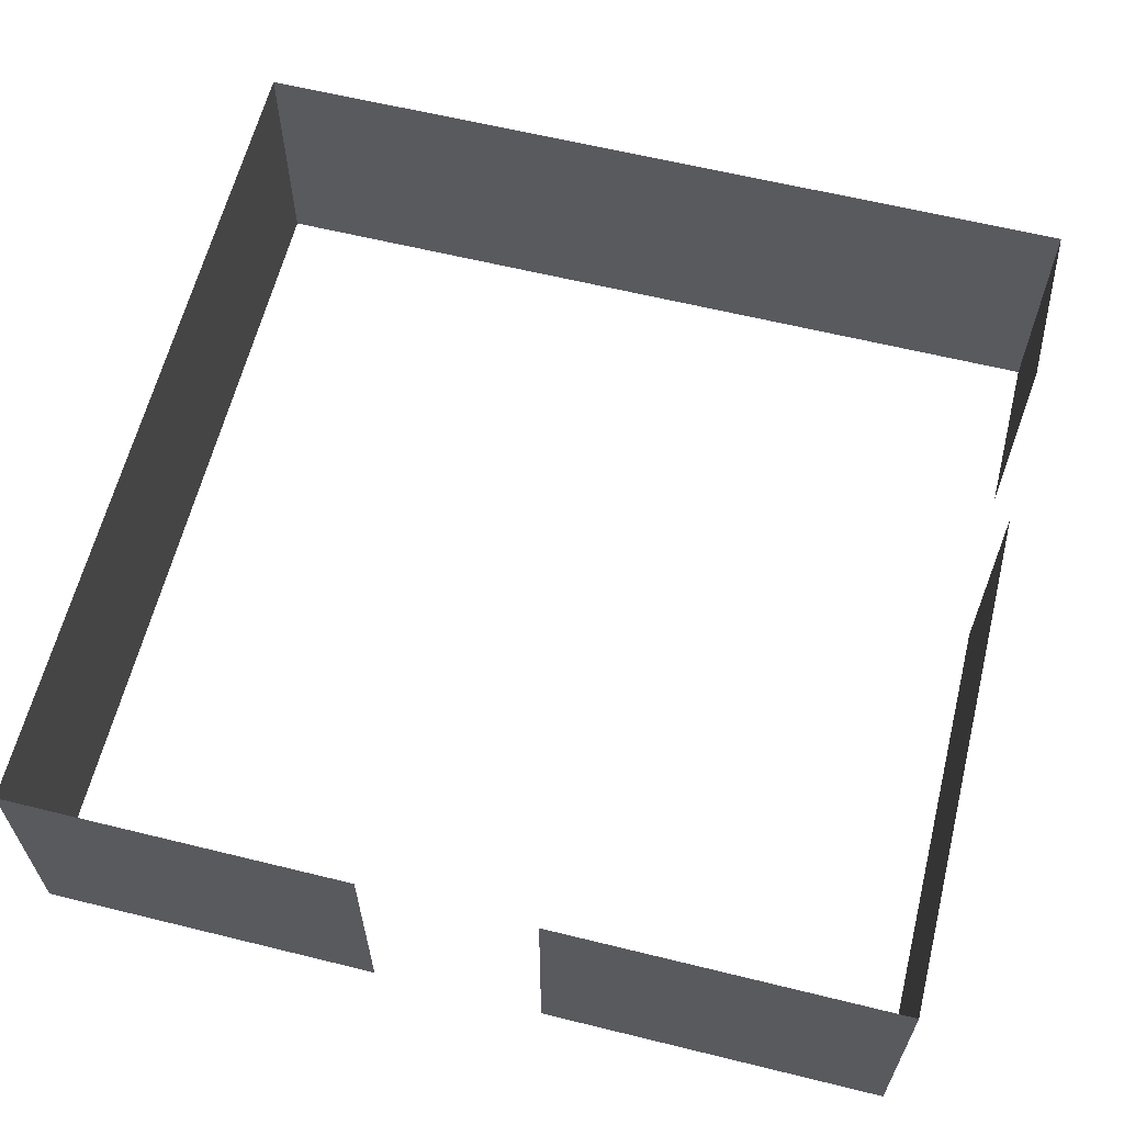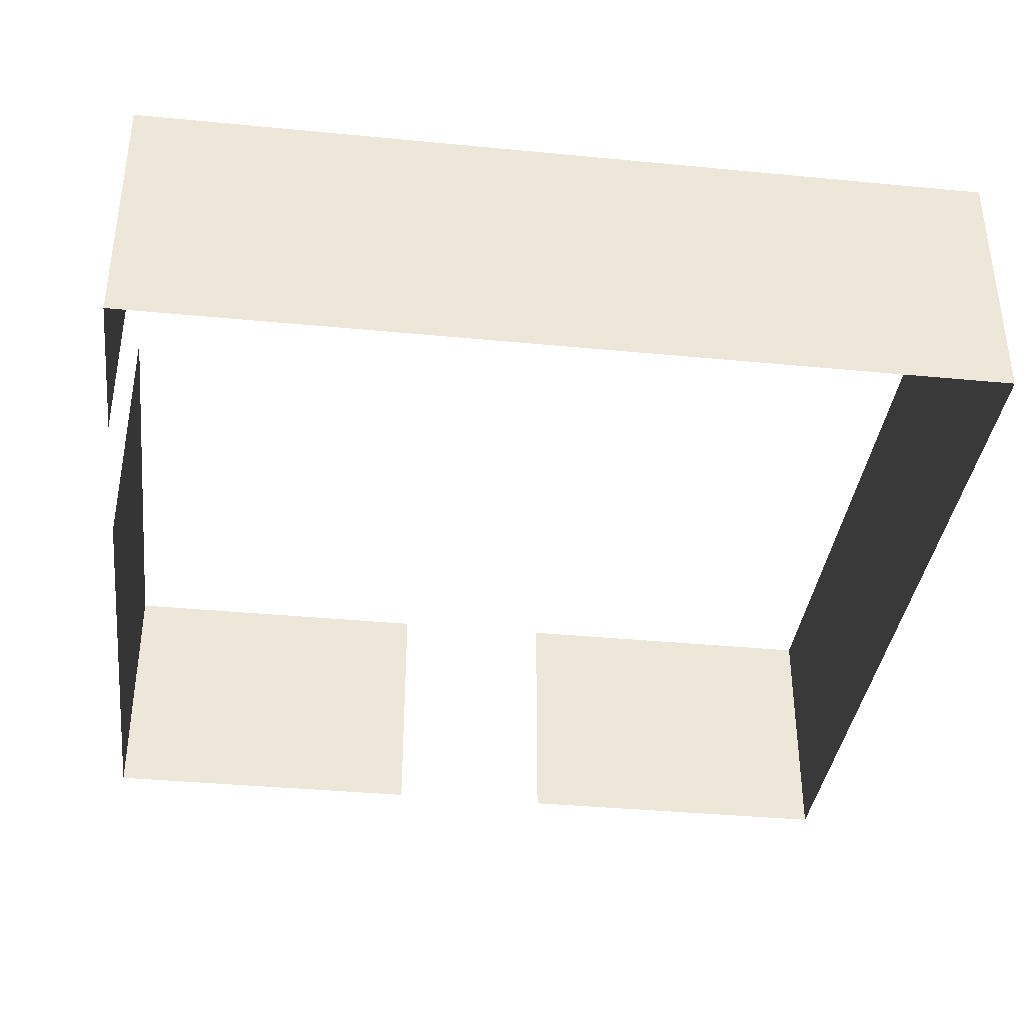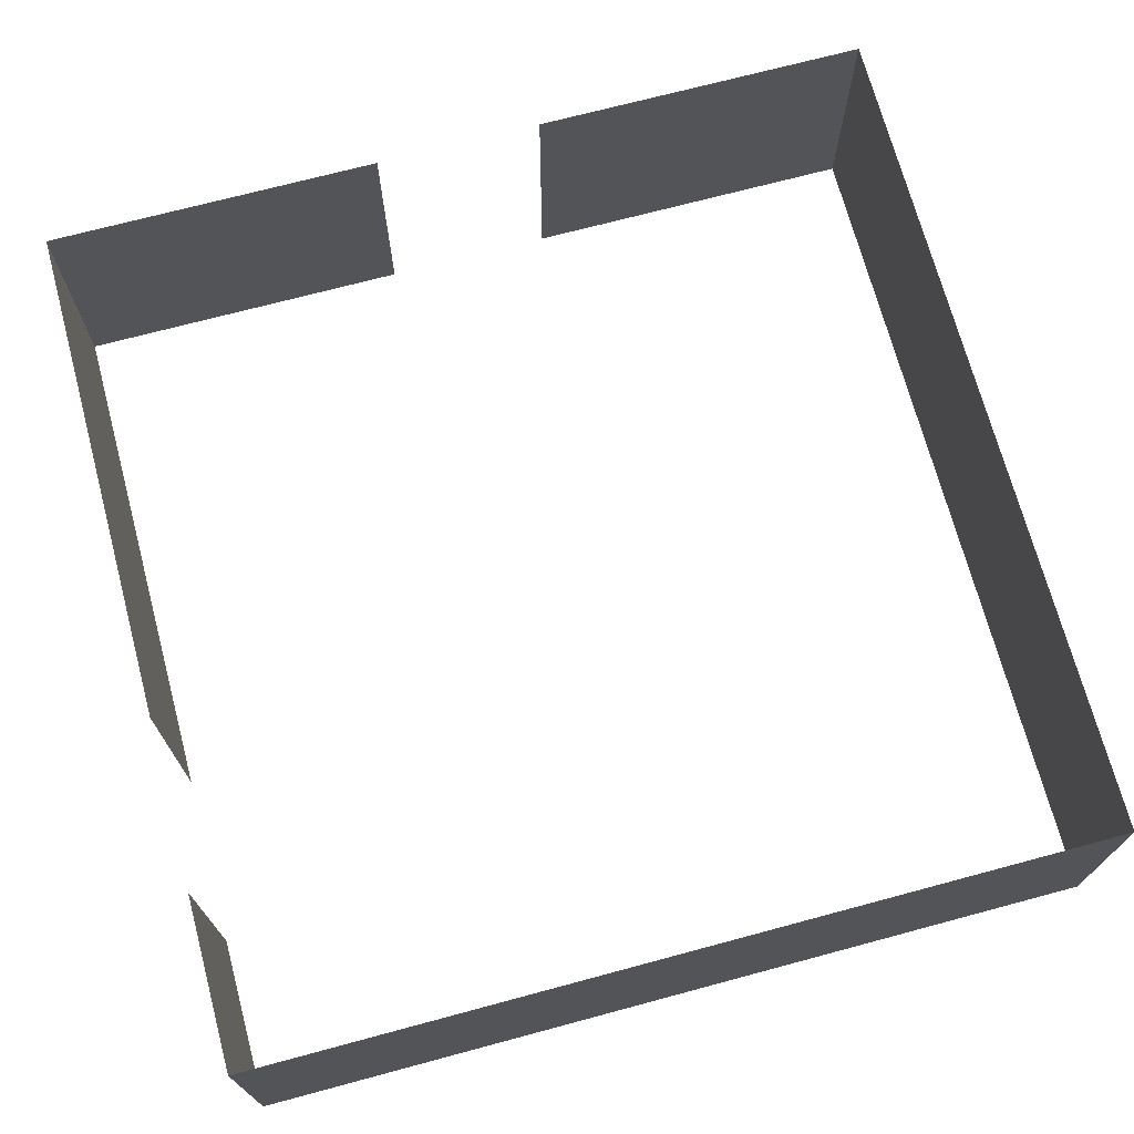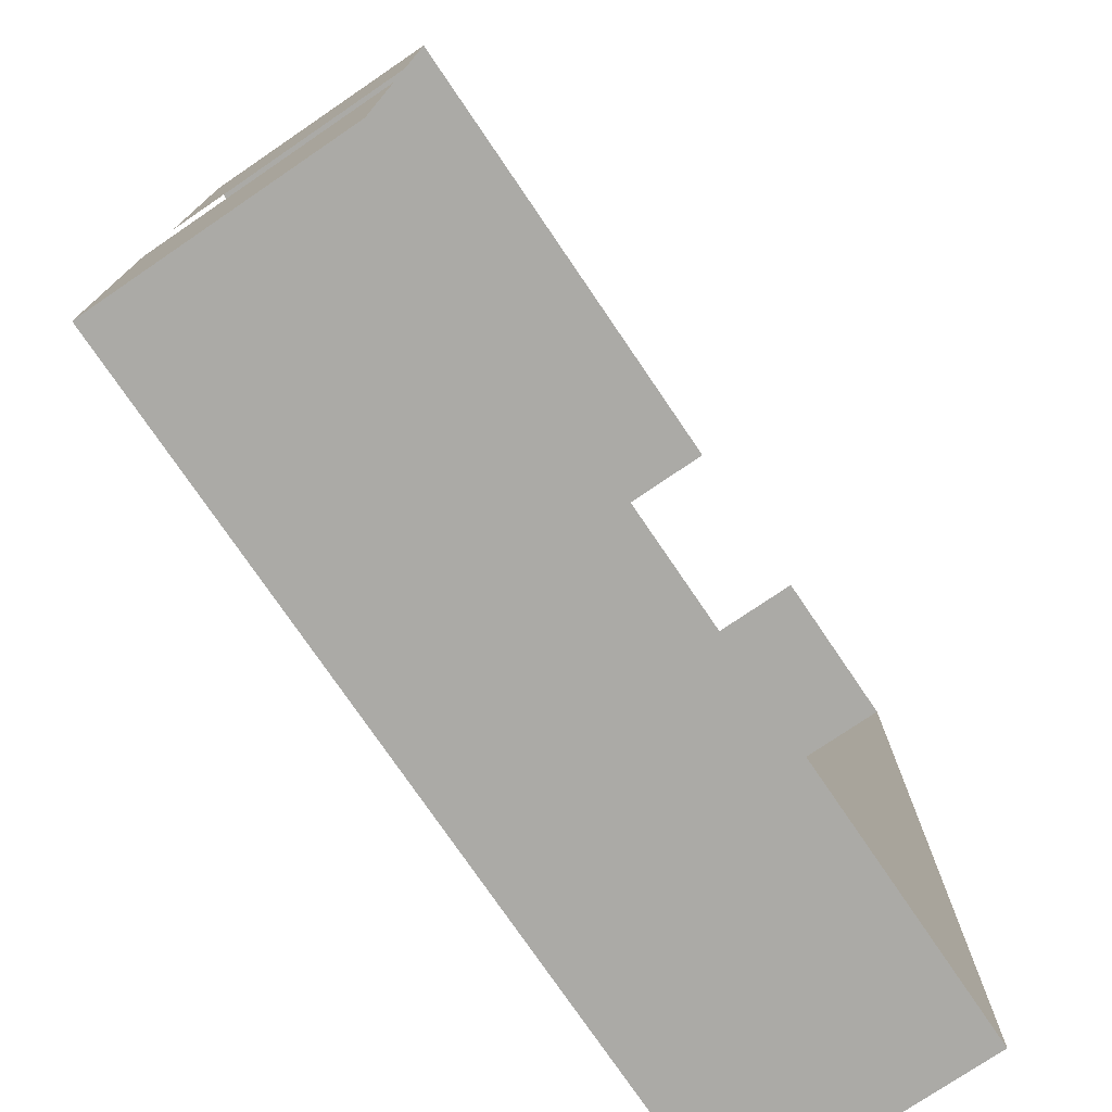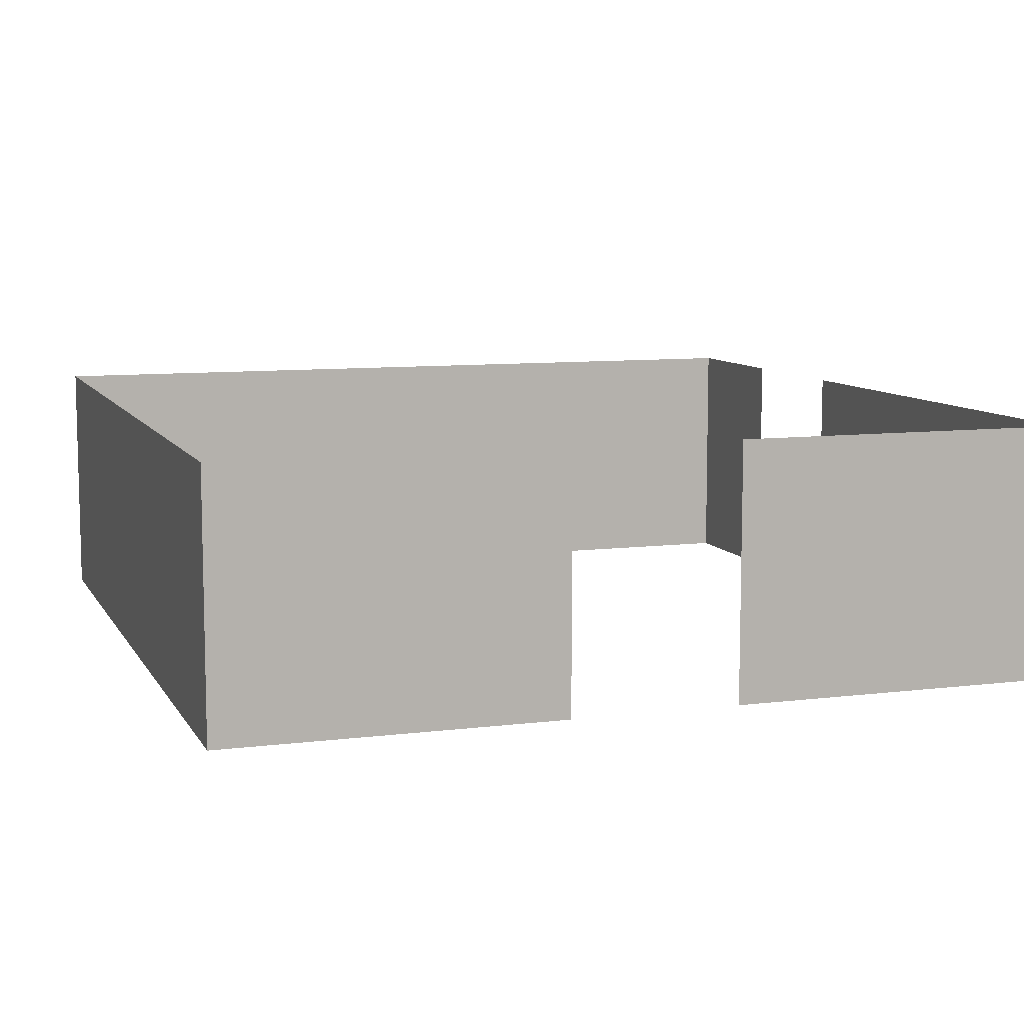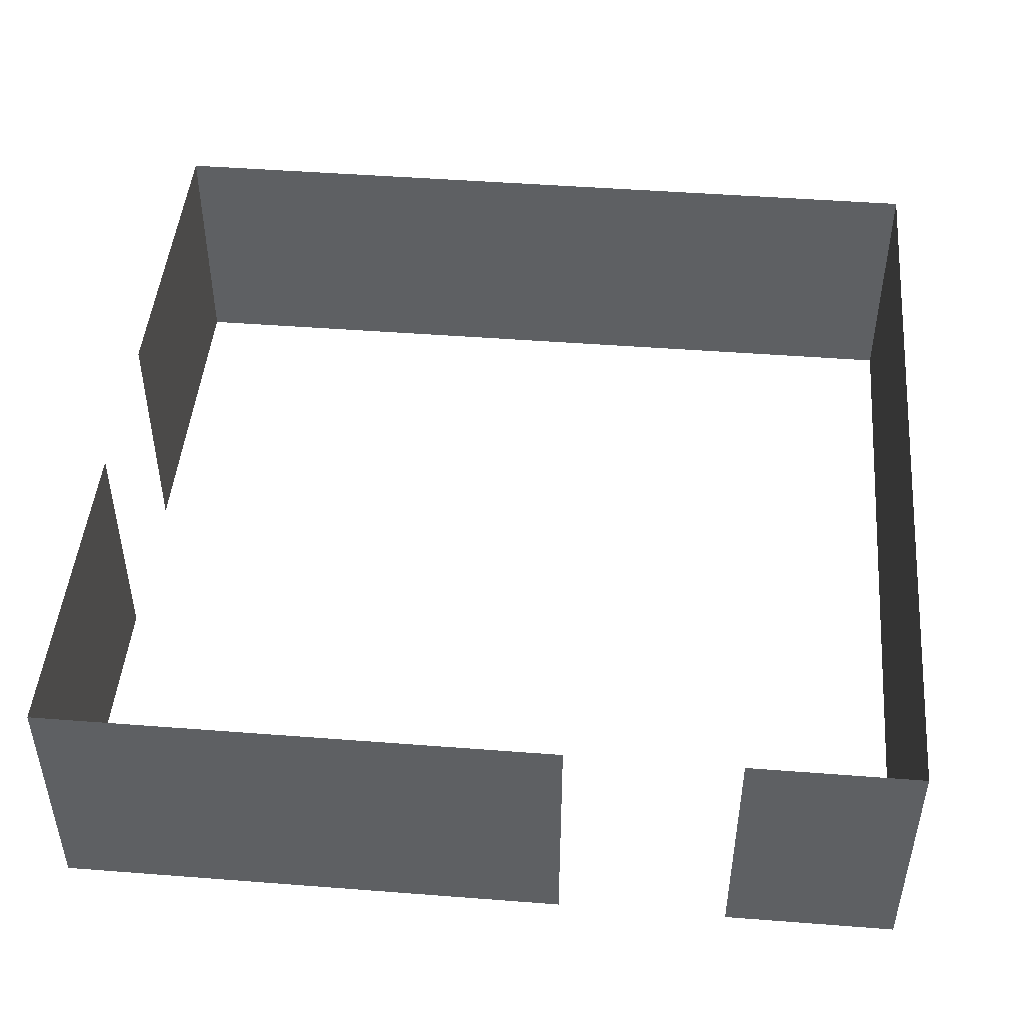
<metadata>
{"format":"obj","ext":"obj","renderer":"f3d","projection":"perspective","resolution":1024,"background":"white","views":[{"elev":62.2,"azim":-76.0,"up":"+Y"},{"elev":-37.1,"azim":82.9,"up":"+Y"},{"elev":71.1,"azim":75.0,"up":"+Y"},{"elev":-75.8,"azim":-55.8,"up":"+Z"},{"elev":8.9,"azim":-108.6,"up":"+Y"},{"elev":46.9,"azim":5.0,"up":"+Y"}]}
</metadata>
<code>
o 立方体
v 6 0 9
v 6 6 9
v 6 0 9
v 6 6 9
v 10 0 9
v 10 6 9
v 10 0 9
v 10 6 9
f 1 2 4 3
f 3 4 8 7
f 7 8 6 5
f 5 6 2 1
f 3 7 5 1
f 8 4 2 6
o 立方体.001
v -10 0 9
v -10 6 9
v -10 0 9
v -10 6 9
v 2 0 9
v 2 6 9
v 2 0 9
v 2 6 9
f 9 10 12 11
f 11 12 16 15
f 15 16 14 13
f 13 14 10 9
f 11 15 13 9
f 16 12 10 14
o 立方体.002
v -10 0 9
v -10 6 9
v -10 0 1
v -10 6 1
v -10 0 9
v -10 6 9
v -10 0 1
v -10 6 1
f 17 18 20 19
f 19 20 24 23
f 23 24 22 21
f 21 22 18 17
f 19 23 21 17
f 24 20 18 22
o 立方体.003
v -10 0 -3
v -10 6 -3
v -10 0 -11
v -10 6 -11
v -10 0 -3
v -10 6 -3
v -10 0 -11
v -10 6 -11
f 25 26 28 27
f 27 28 32 31
f 31 32 30 29
f 29 30 26 25
f 27 31 29 25
f 32 28 26 30
o 立方体.004
v 10 0 9
v 10 6 9
v 10 0 -11
v 10 6 -11
v 10 0 9
v 10 6 9
v 10 0 -11
v 10 6 -11
f 33 34 36 35
f 35 36 40 39
f 39 40 38 37
f 37 38 34 33
f 35 39 37 33
f 40 36 34 38
o 立方体.005
v -10 0 -11
v -10 6 -11
v -10 0 -11
v -10 6 -11
v 10 0 -11
v 10 6 -11
v 10 0 -11
v 10 6 -11
f 41 42 44 43
f 43 44 48 47
f 47 48 46 45
f 45 46 42 41
f 43 47 45 41
f 48 44 42 46

</code>
